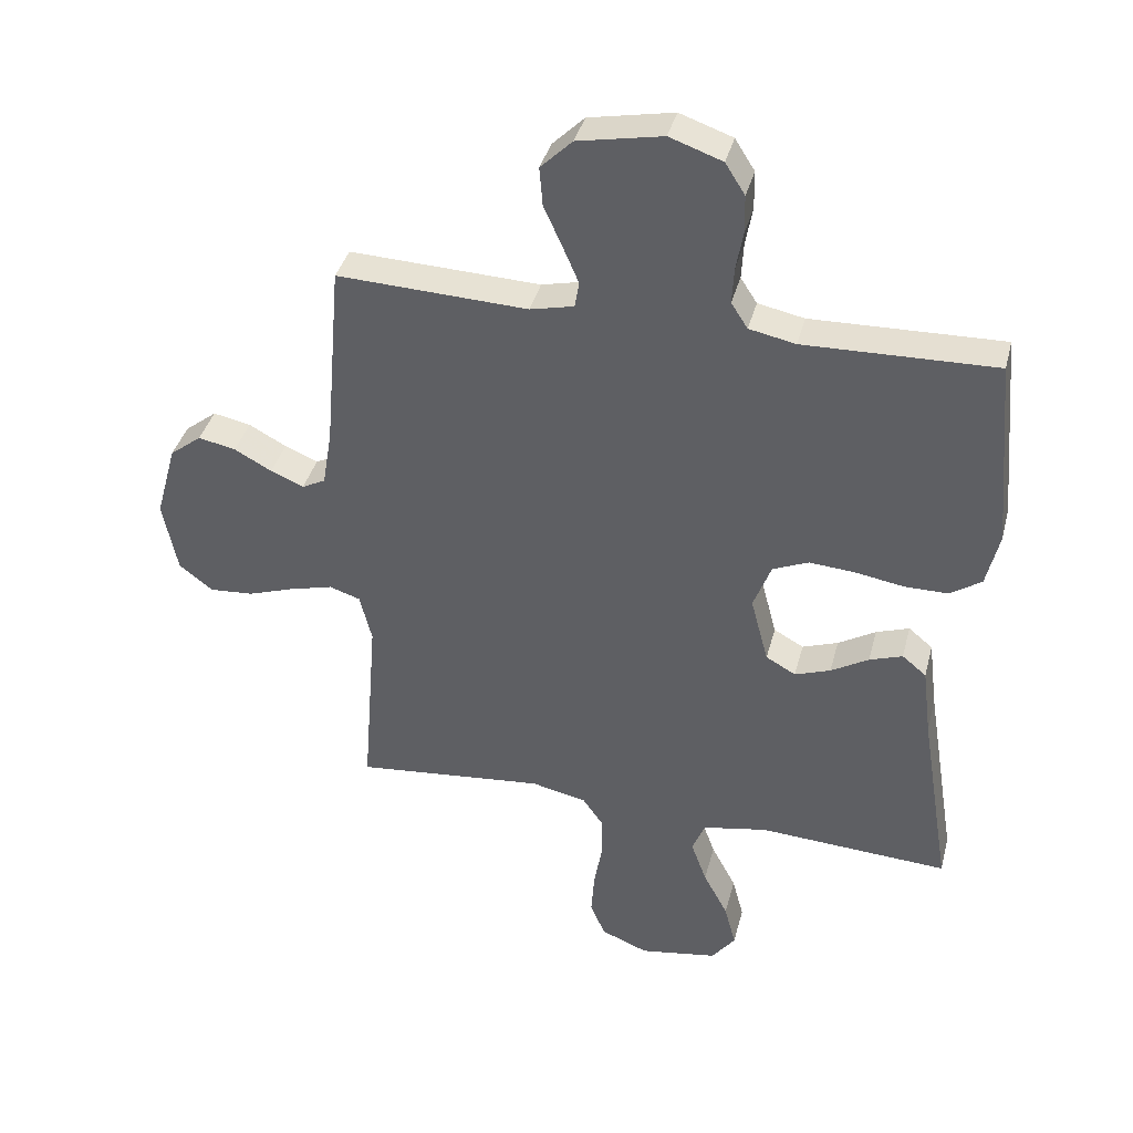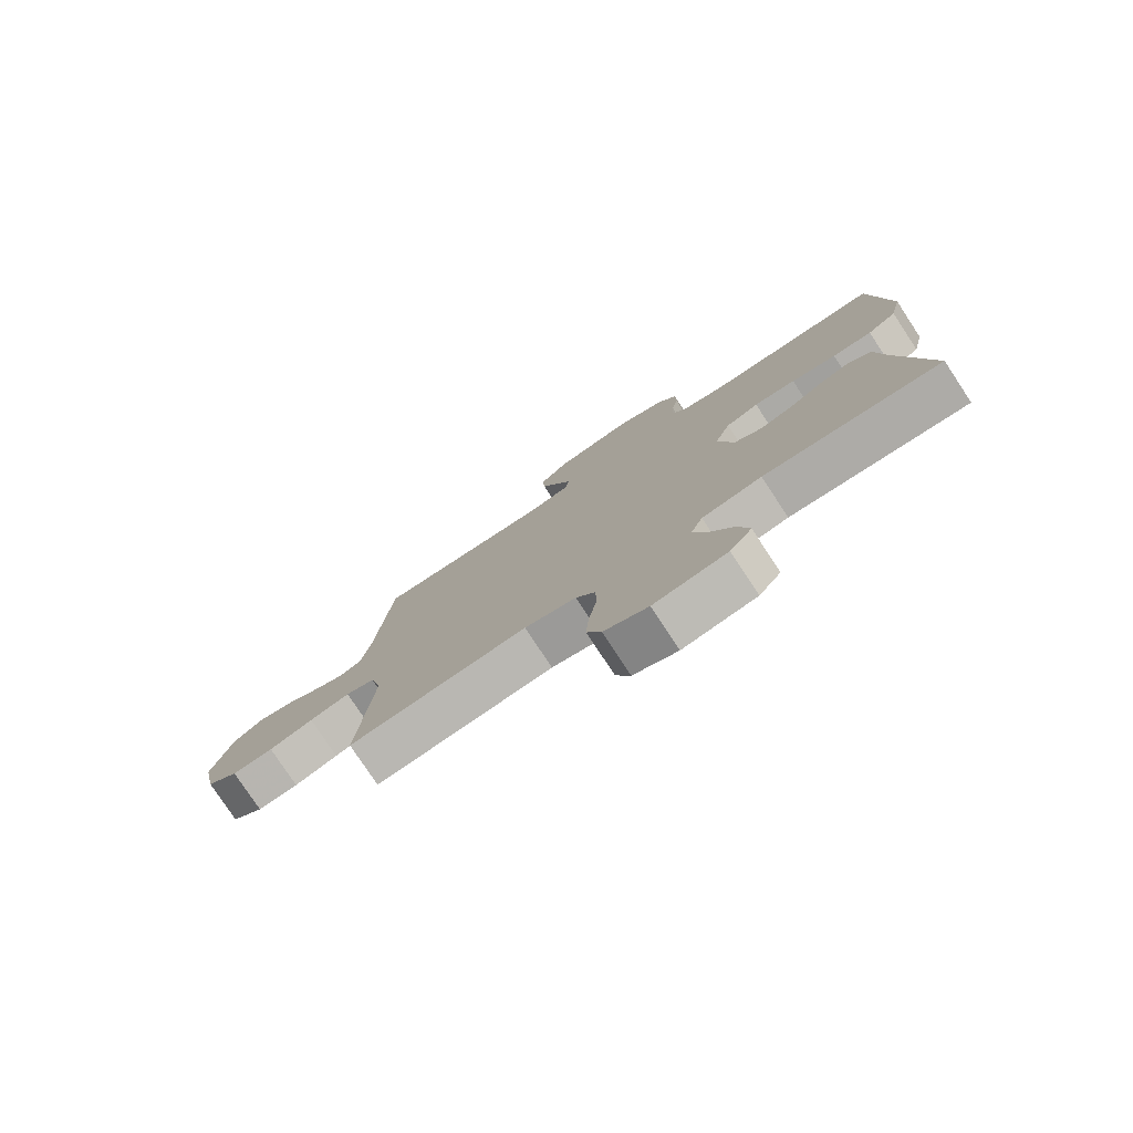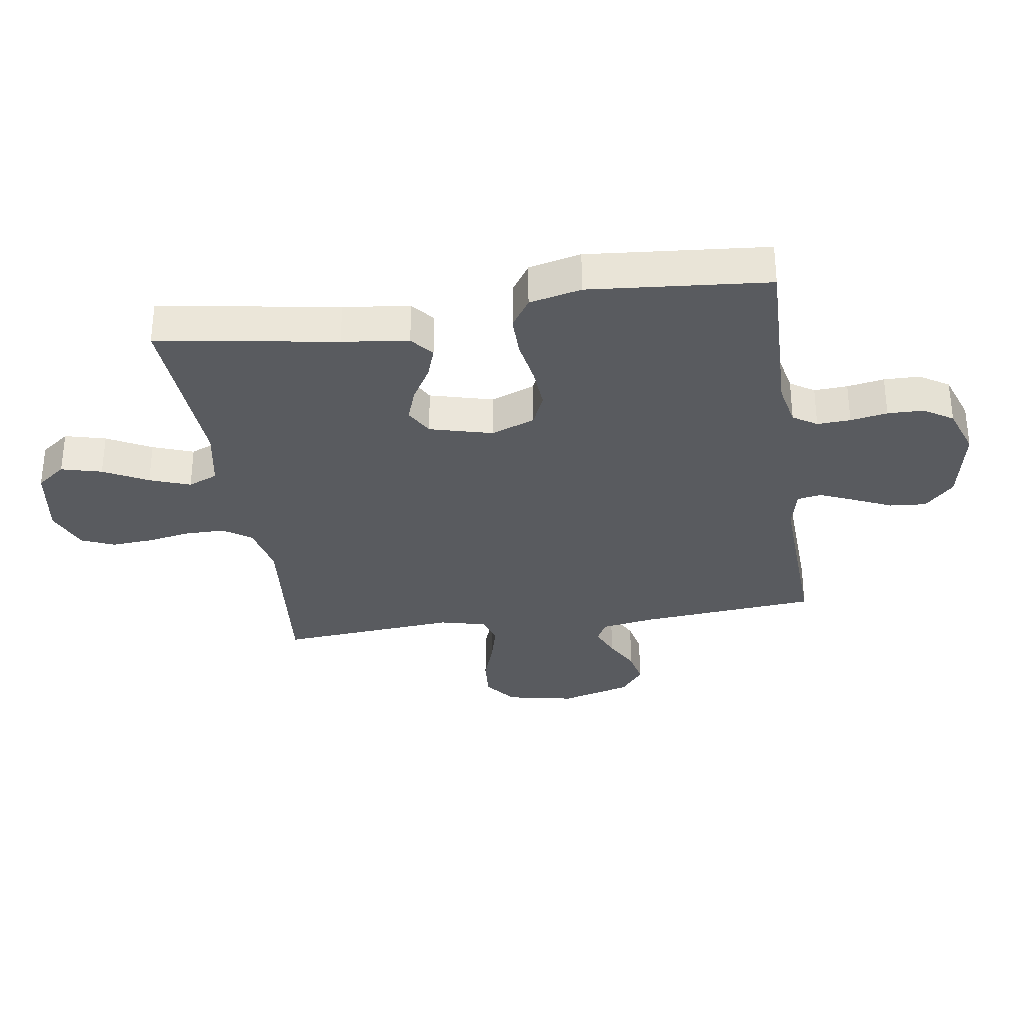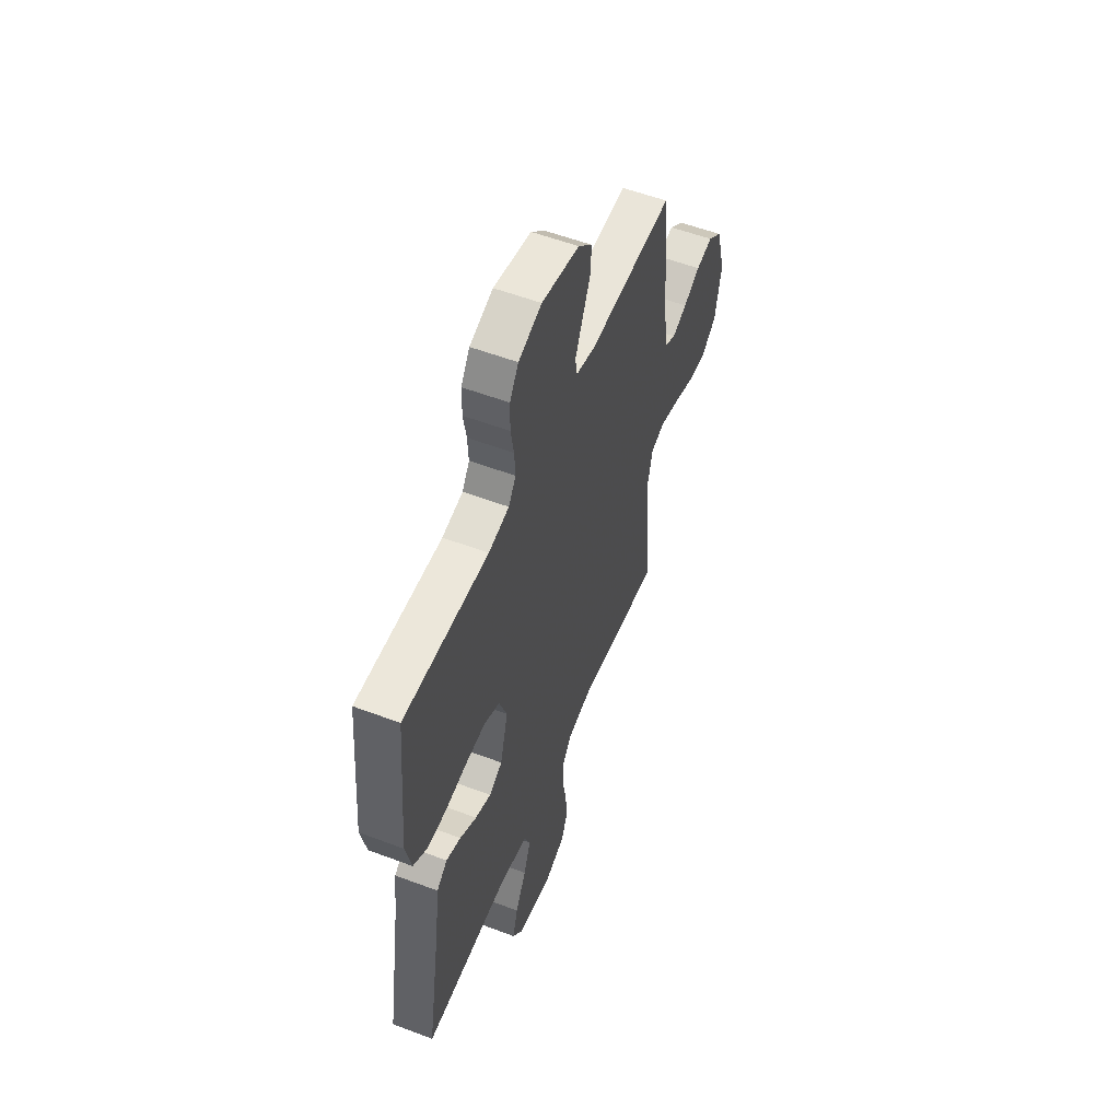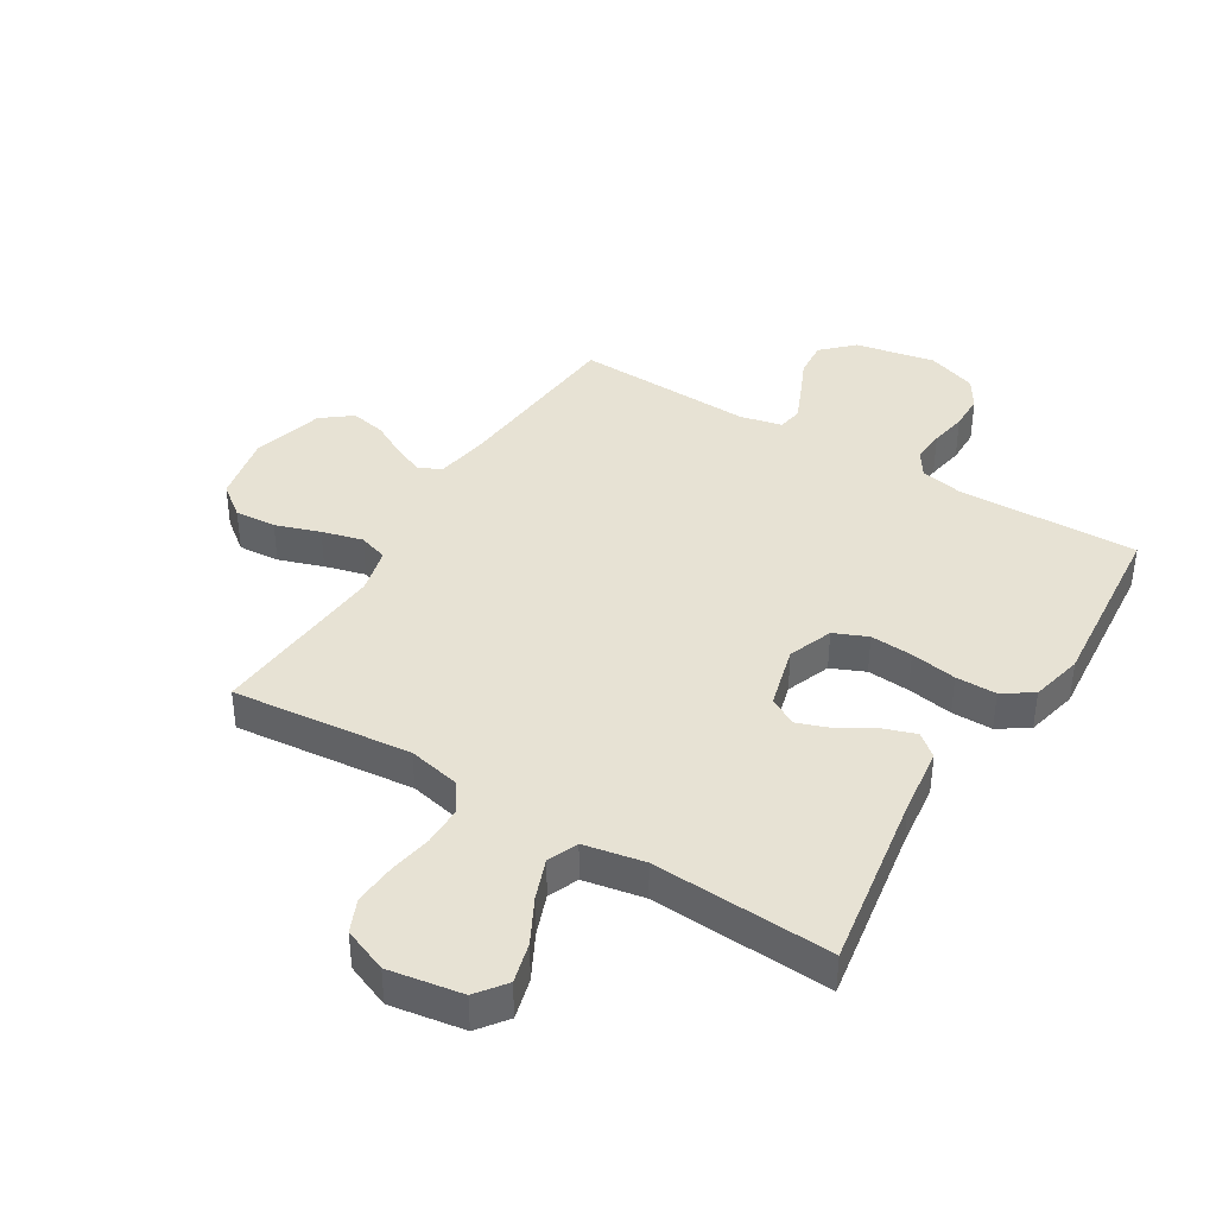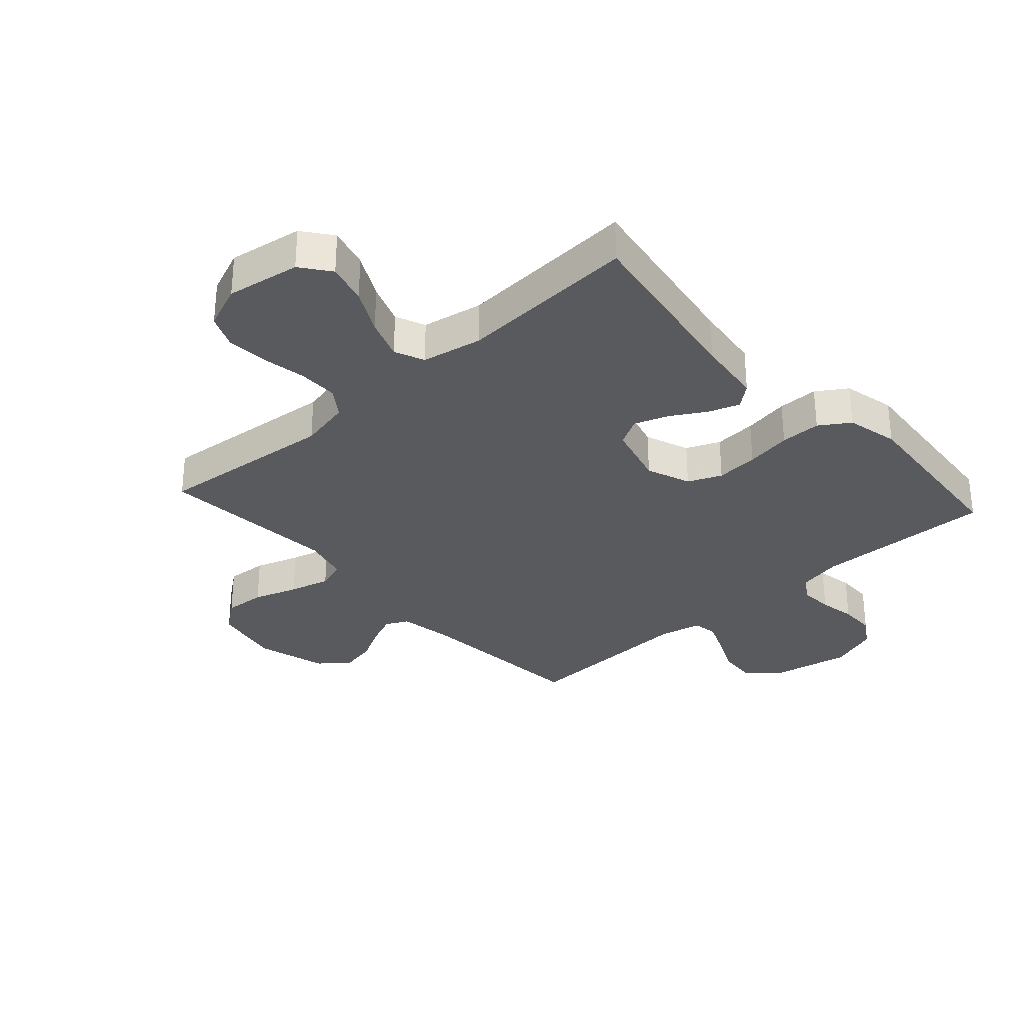
<metadata>
{"format":"obj","ext":"obj","renderer":"f3d","projection":"perspective","resolution":1024,"background":"white","views":[{"elev":38.5,"azim":-165.7,"up":"+Z"},{"elev":-78.6,"azim":-146.5,"up":"+Z"},{"elev":-32.2,"azim":-81.3,"up":"+Y"},{"elev":55.2,"azim":-68.2,"up":"+Z"},{"elev":39.8,"azim":-148.6,"up":"+Y"},{"elev":-31.3,"azim":-137.9,"up":"+Y"}]}
</metadata>
<code>
v -0.5 0.07 0.5
v -0.2 0.07 0.492
v -0.127 0.07 0.507
v -0.101 0.07 0.547
v -0.104 0.07 0.603
v -0.115 0.07 0.665
v -0.114 0.07 0.725
v -0.083 0.07 0.774
v 0 0.07 0.803
v 0.133 0.07 0.777
v 0.183 0.07 0.728
v 0.178 0.07 0.667
v 0.149 0.07 0.603
v 0.124 0.07 0.545
v 0.131 0.07 0.504
v 0.2 0.07 0.488
v 0.5 0.07 0.5
v 0.526 0.07 0.2
v 0.541 0.07 0.111
v 0.578 0.07 0.092
v 0.63 0.07 0.114
v 0.689 0.07 0.146
v 0.748 0.07 0.158
v 0.798 0.07 0.119
v 0.831 0.07 0
v 0.808 0.07 -0.114
v 0.755 0.07 -0.155
v 0.686 0.07 -0.15
v 0.612 0.07 -0.125
v 0.544 0.07 -0.107
v 0.495 0.07 -0.123
v 0.476 0.07 -0.2
v 0.5 0.07 -0.5
v 0.2 0.07 -0.47
v 0.113 0.07 -0.489
v 0.08 0.07 -0.536
v 0.08 0.07 -0.603
v 0.093 0.07 -0.676
v 0.098 0.07 -0.746
v 0.074 0.07 -0.801
v 0 0.07 -0.831
v -0.123 0.07 -0.811
v -0.16 0.07 -0.762
v -0.142 0.07 -0.694
v -0.103 0.07 -0.62
v -0.078 0.07 -0.552
v -0.099 0.07 -0.502
v -0.2 0.07 -0.483
v -0.5 0.07 -0.5
v -0.451 0.07 -0.2
v -0.437 0.07 -0.089
v -0.399 0.07 -0.058
v -0.347 0.07 -0.076
v -0.288 0.07 -0.111
v -0.232 0.07 -0.131
v -0.185 0.07 -0.105
v -0.157 0.07 0
v -0.185 0.07 0.074
v -0.241 0.07 0.098
v -0.312 0.07 0.093
v -0.389 0.07 0.08
v -0.457 0.07 0.08
v -0.507 0.07 0.113
v -0.527 0.07 0.2
v -0.5 0 0.5
v -0.2 0 0.492
v -0.127 0 0.507
v -0.101 0 0.547
v -0.104 0 0.603
v -0.115 0 0.665
v -0.114 0 0.725
v -0.083 0 0.774
v 0 0 0.803
v 0.133 0 0.777
v 0.183 0 0.728
v 0.178 0 0.667
v 0.149 0 0.603
v 0.124 0 0.545
v 0.131 0 0.504
v 0.2 0 0.488
v 0.5 0 0.5
v 0.526 0 0.2
v 0.541 0 0.111
v 0.578 0 0.092
v 0.63 0 0.114
v 0.689 0 0.146
v 0.748 0 0.158
v 0.798 0 0.119
v 0.831 0 0
v 0.808 0 -0.114
v 0.755 0 -0.155
v 0.686 0 -0.15
v 0.612 0 -0.125
v 0.544 0 -0.107
v 0.495 0 -0.123
v 0.476 0 -0.2
v 0.5 0 -0.5
v 0.2 0 -0.47
v 0.113 0 -0.489
v 0.08 0 -0.536
v 0.08 0 -0.603
v 0.093 0 -0.676
v 0.098 0 -0.746
v 0.074 0 -0.801
v 0 0 -0.831
v -0.123 0 -0.811
v -0.16 0 -0.762
v -0.142 0 -0.694
v -0.103 0 -0.62
v -0.078 0 -0.552
v -0.099 0 -0.502
v -0.2 0 -0.483
v -0.5 0 -0.5
v -0.451 0 -0.2
v -0.437 0 -0.089
v -0.399 0 -0.058
v -0.347 0 -0.076
v -0.288 0 -0.111
v -0.232 0 -0.131
v -0.185 0 -0.105
v -0.157 0 0
v -0.185 0 0.074
v -0.241 0 0.098
v -0.312 0 0.093
v -0.389 0 0.08
v -0.457 0 0.08
v -0.507 0 0.113
v -0.527 0 0.2
f 63 64 1 2
f 60 61 62 63
f 59 60 63 2
f 58 59 2 3
f 57 58 3 4
f 51 52 53 54
f 50 51 54 55
f 48 49 50 55
f 47 48 55 56
f 42 43 44 45
f 42 45 46
f 41 42 46
f 40 41 46
f 37 38 39 40
f 36 37 40 46
f 35 36 46 47
f 32 33 34
f 31 32 34 35
f 26 27 28 29
f 26 29 30
f 25 26 30
f 24 25 30 31
f 21 22 23 24
f 20 21 24 31
f 16 17 18
f 15 16 18 19
f 10 11 12 13
f 10 13 14
f 9 10 14
f 8 9 14 15
f 5 6 7 8
f 4 5 8 15
f 35 47 56 57
f 19 20 31 35
f 19 35 57
f 4 15 19 57
f 66 65 128 127
f 127 126 125 124
f 66 127 124 123
f 67 66 123 122
f 68 67 122 121
f 118 117 116 115
f 119 118 115 114
f 119 114 113 112
f 120 119 112 111
f 109 108 107 106
f 110 109 106
f 110 106 105
f 110 105 104
f 104 103 102 101
f 110 104 101 100
f 111 110 100 99
f 98 97 96
f 99 98 96 95
f 93 92 91 90
f 94 93 90
f 94 90 89
f 95 94 89 88
f 88 87 86 85
f 95 88 85 84
f 82 81 80
f 83 82 80 79
f 77 76 75 74
f 78 77 74
f 78 74 73
f 79 78 73 72
f 72 71 70 69
f 79 72 69 68
f 121 120 111 99
f 99 95 84 83
f 121 99 83
f 121 83 79 68
f 1 65 66 2
f 2 66 67 3
f 3 67 68 4
f 4 68 69 5
f 5 69 70 6
f 6 70 71 7
f 7 71 72 8
f 8 72 73 9
f 9 73 74 10
f 10 74 75 11
f 11 75 76 12
f 12 76 77 13
f 13 77 78 14
f 14 78 79 15
f 15 79 80 16
f 16 80 81 17
f 17 81 82 18
f 18 82 83 19
f 19 83 84 20
f 20 84 85 21
f 21 85 86 22
f 22 86 87 23
f 23 87 88 24
f 24 88 89 25
f 25 89 90 26
f 26 90 91 27
f 27 91 92 28
f 28 92 93 29
f 29 93 94 30
f 30 94 95 31
f 31 95 96 32
f 32 96 97 33
f 33 97 98 34
f 34 98 99 35
f 35 99 100 36
f 36 100 101 37
f 37 101 102 38
f 38 102 103 39
f 39 103 104 40
f 40 104 105 41
f 41 105 106 42
f 42 106 107 43
f 43 107 108 44
f 44 108 109 45
f 45 109 110 46
f 46 110 111 47
f 47 111 112 48
f 48 112 113 49
f 49 113 114 50
f 50 114 115 51
f 51 115 116 52
f 52 116 117 53
f 53 117 118 54
f 54 118 119 55
f 55 119 120 56
f 56 120 121 57
f 57 121 122 58
f 58 122 123 59
f 59 123 124 60
f 60 124 125 61
f 61 125 126 62
f 62 126 127 63
f 63 127 128 64
f 64 128 65 1

</code>
